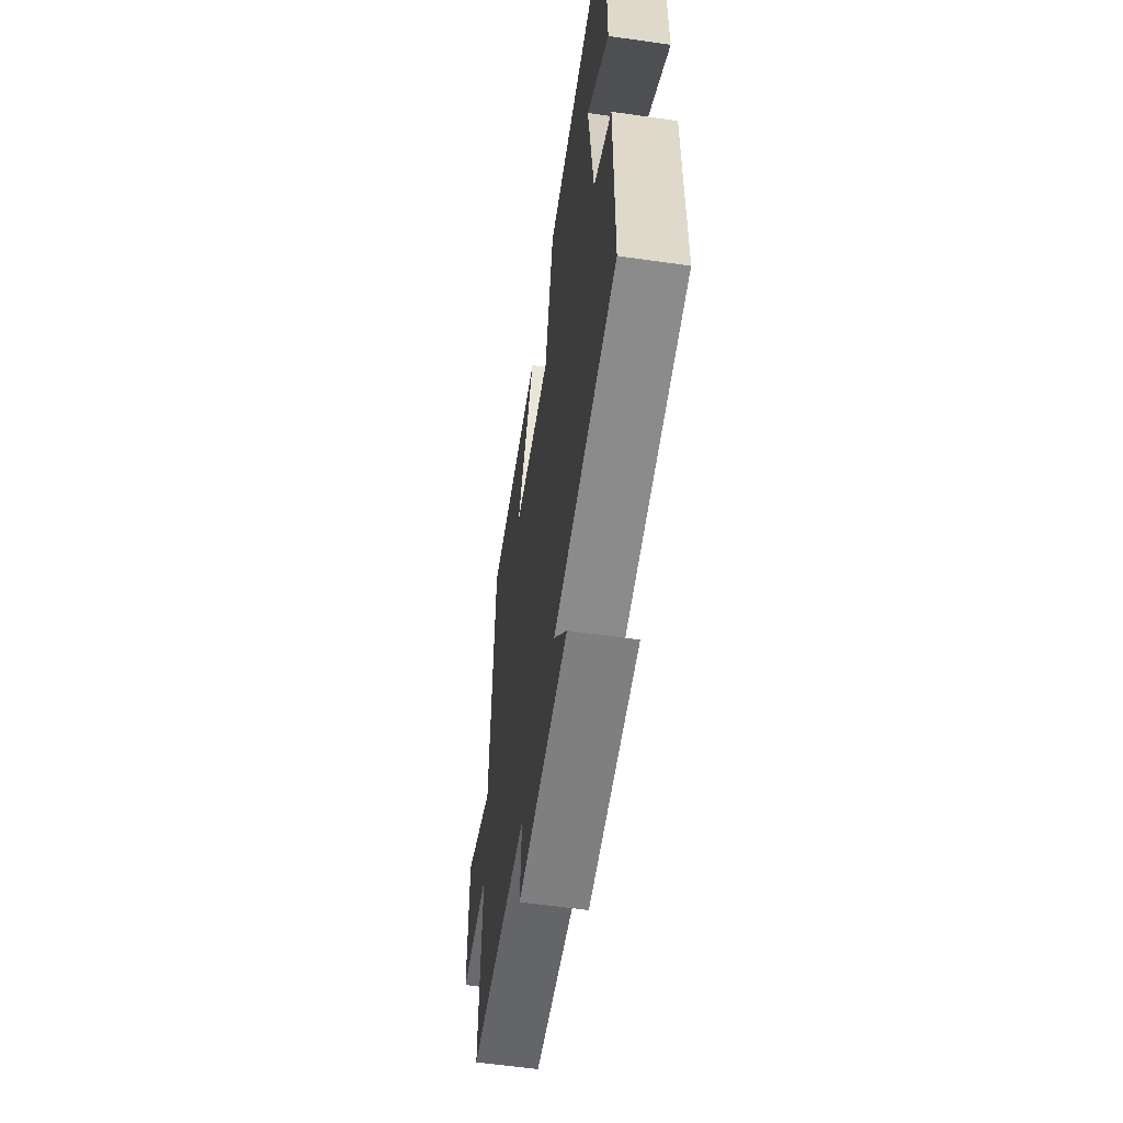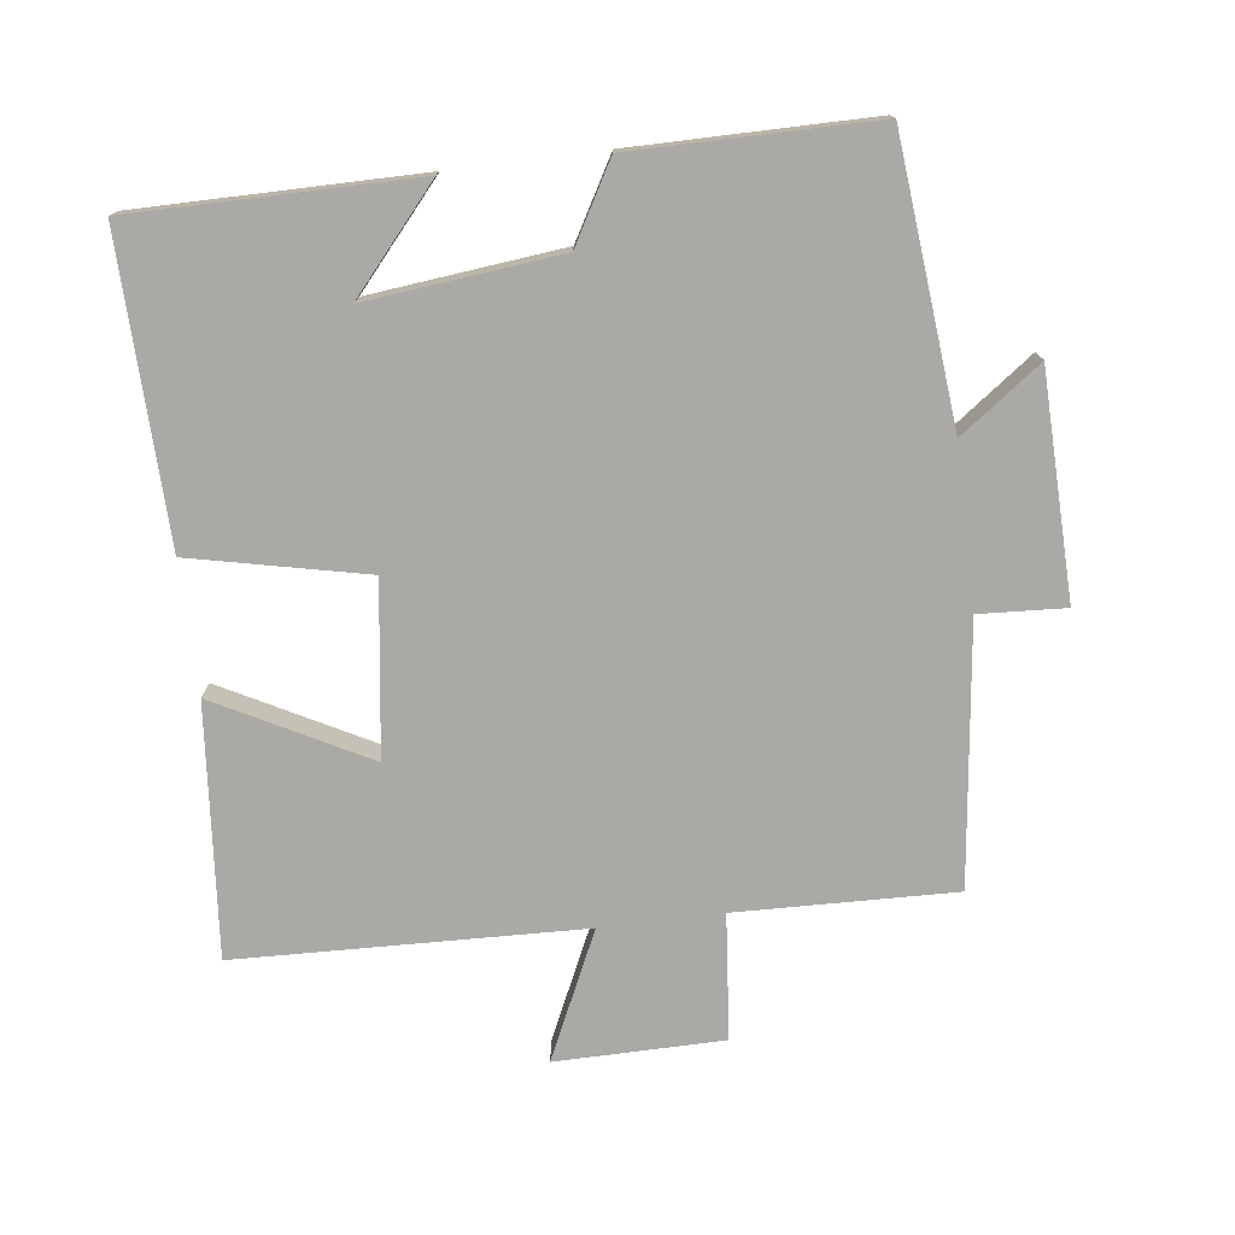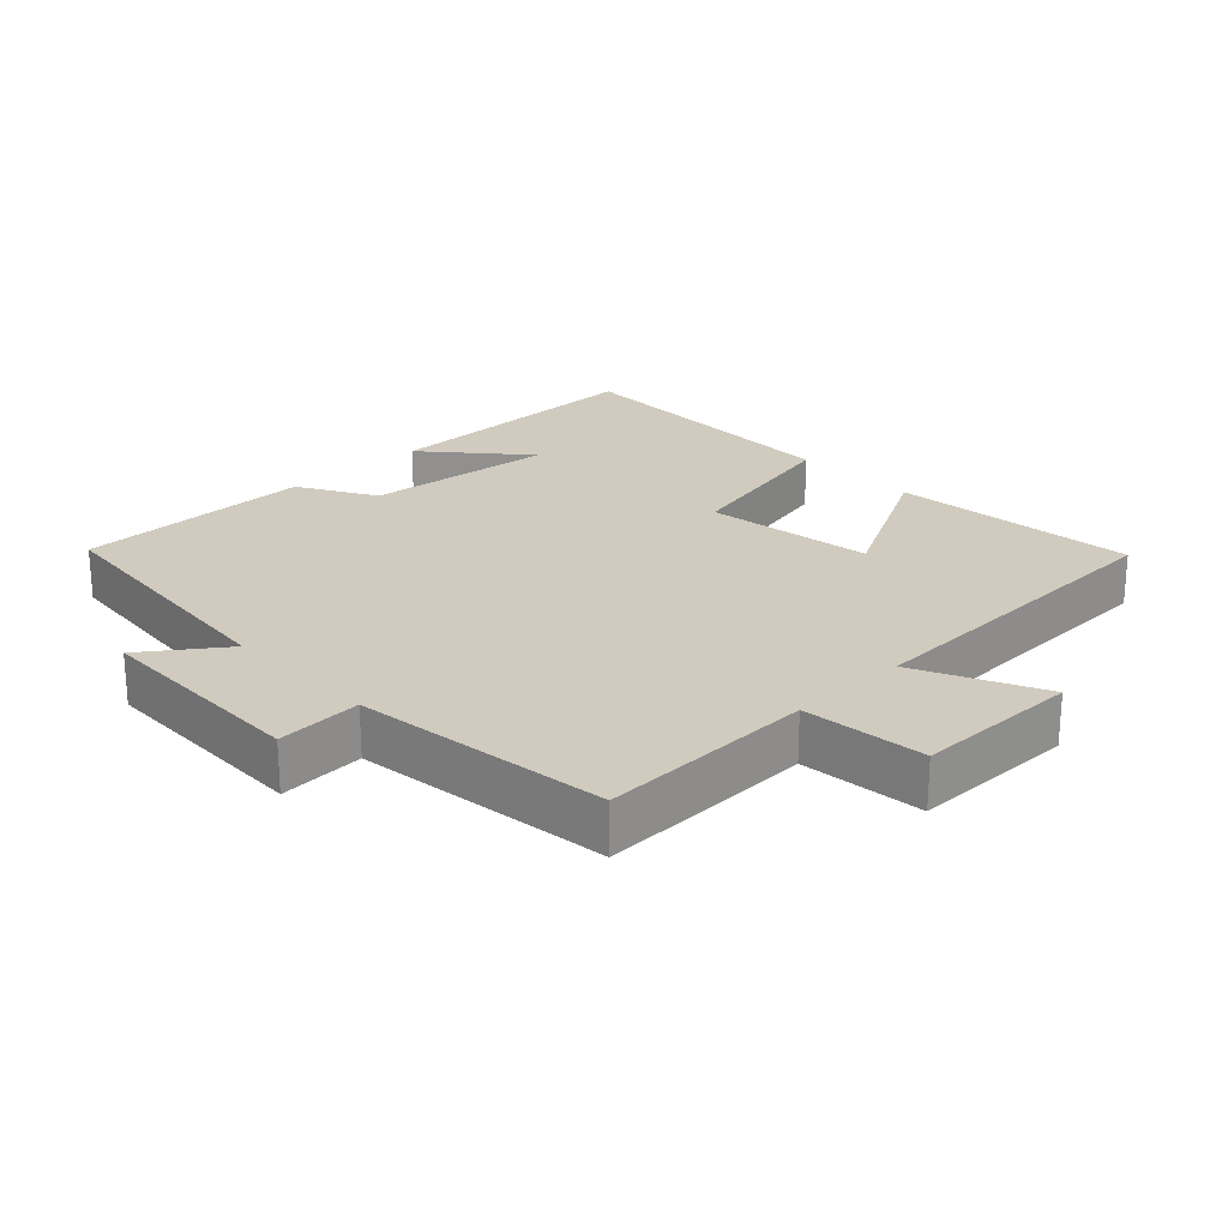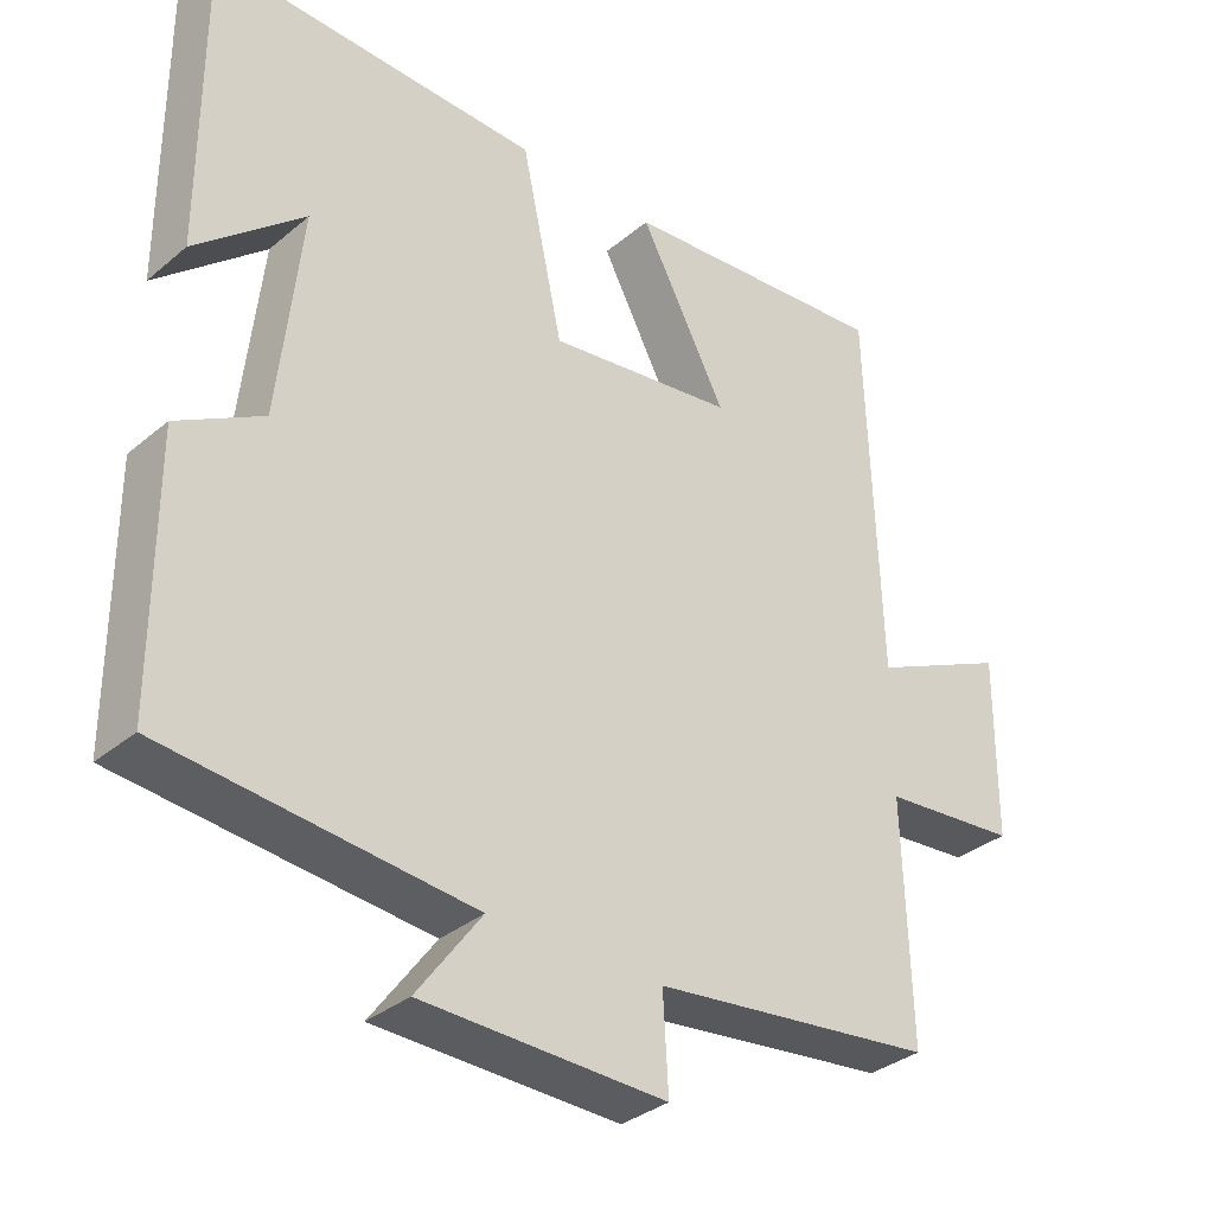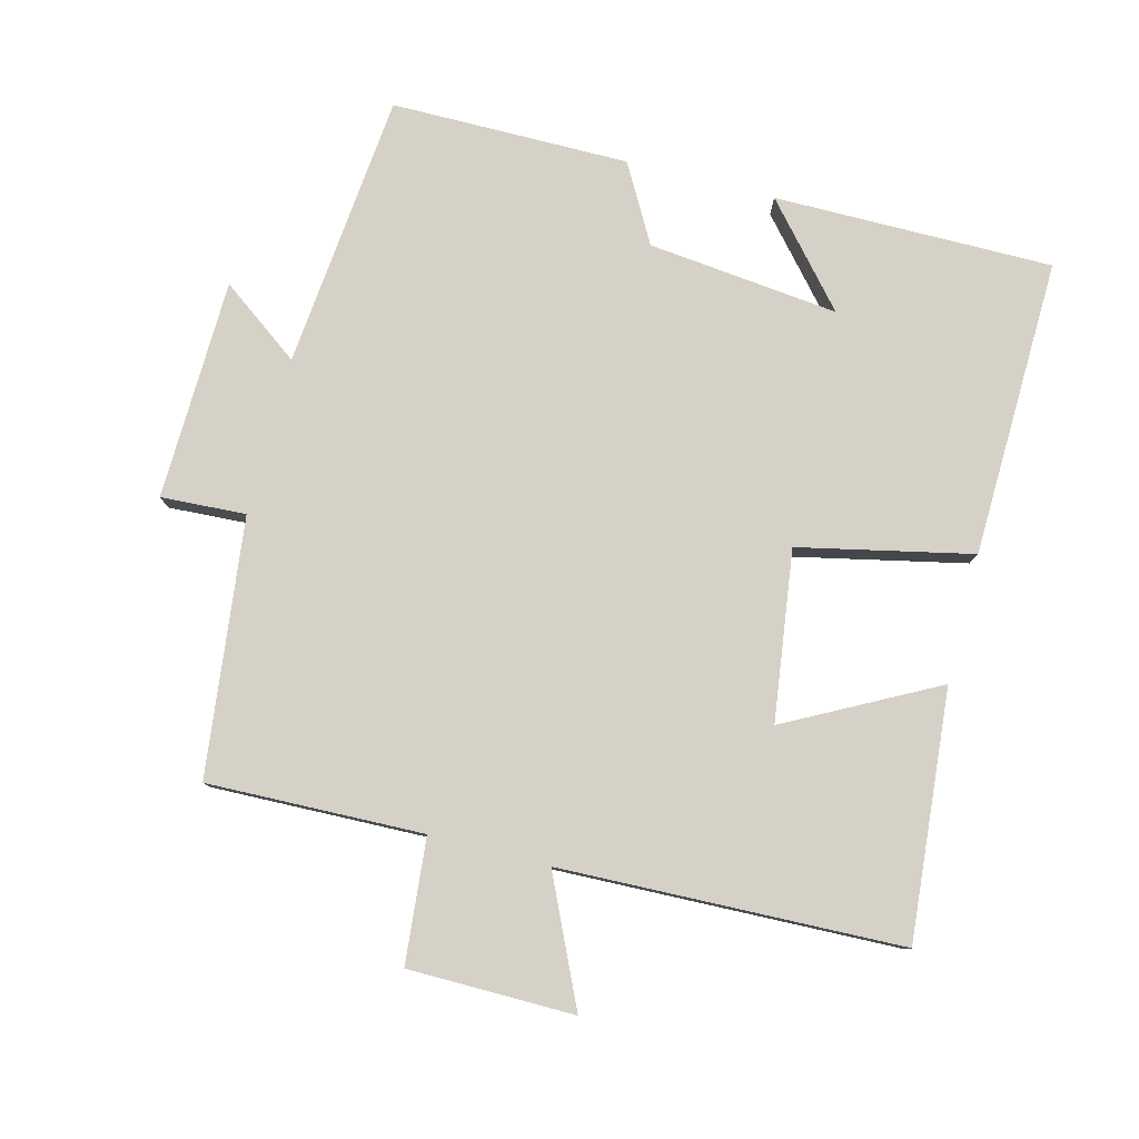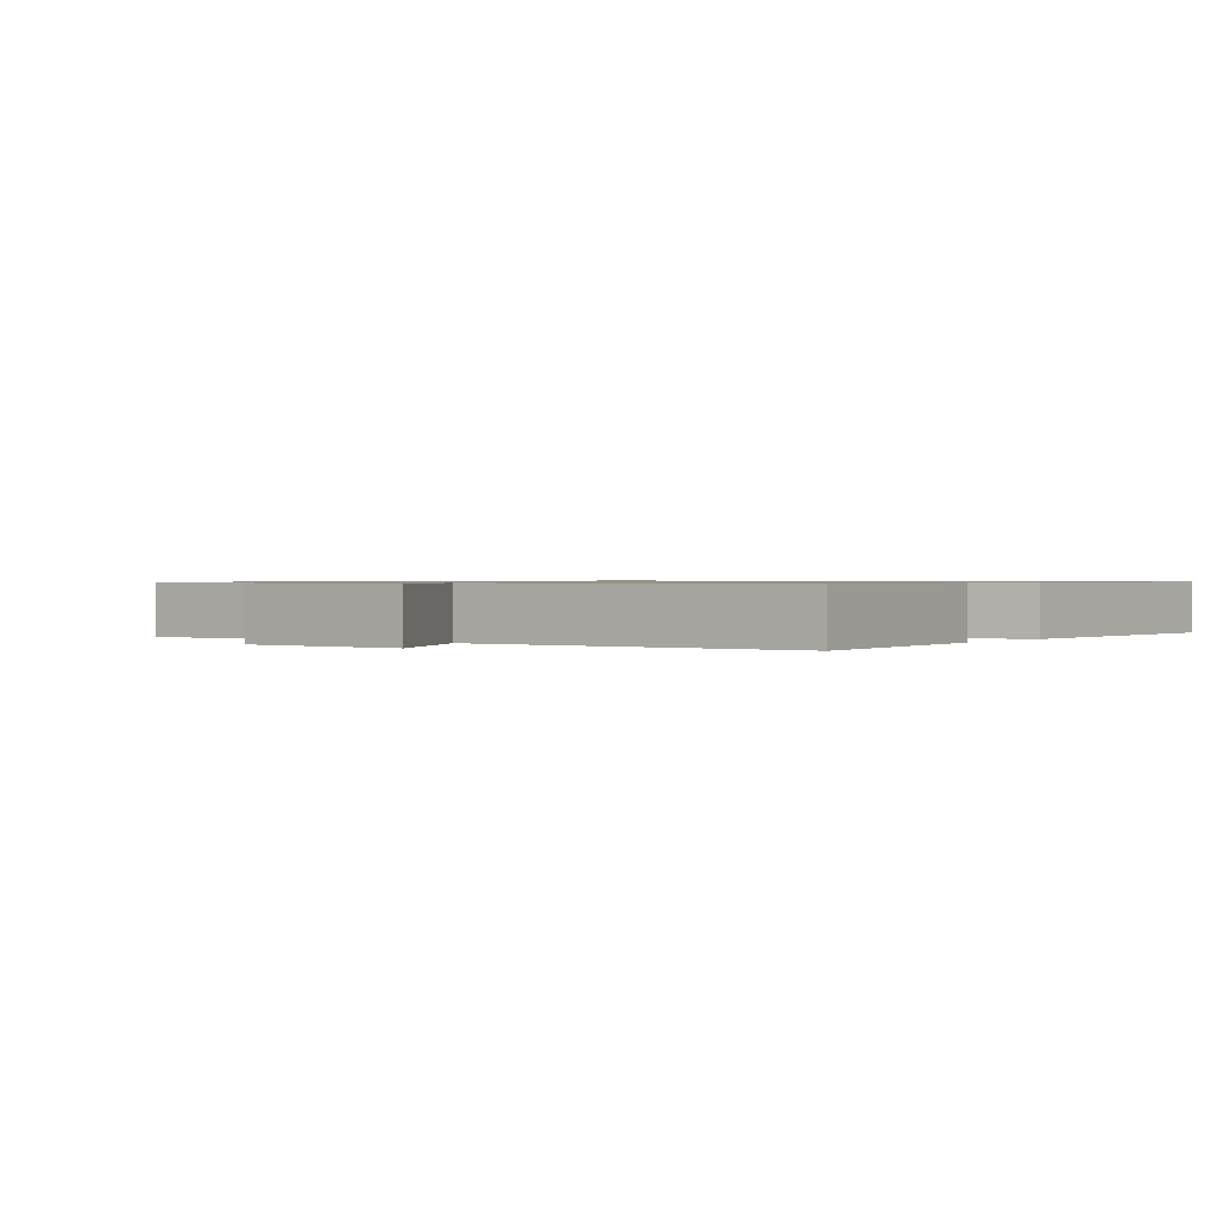
<metadata>
{"format":"obj","ext":"obj","renderer":"f3d","projection":"perspective","resolution":1024,"background":"white","views":[{"elev":-58.4,"azim":81.6,"up":"+Z"},{"elev":-75.4,"azim":97.1,"up":"+Y"},{"elev":23.5,"azim":-133.9,"up":"+Y"},{"elev":-33.9,"azim":138.3,"up":"+Z"},{"elev":79.5,"azim":-75.5,"up":"+Y"},{"elev":0.8,"azim":-53.3,"up":"+Y"}]}
</metadata>
<code>
v -0.509 0.07 -0.455
v -0.5 0.07 -0.14
v -0.681 0.07 -0.123
v -0.683 0.07 0.119
v -0.5 0.07 0.034
v -0.484 0.07 0.532
v -0.122 0.07 0.5
v -0.237 0.07 0.282
v 0.011 0.07 0.248
v 0.066 0.07 0.5
v 0.501 0.07 0.511
v 0.5 0.07 0.104
v 0.357 0.07 0.228
v 0.387 0.07 -0.05
v 0.5 0.07 -0.114
v 0.499 0.07 -0.461
v 0.096 0.07 -0.5
v 0.181 0.07 -0.616
v -0.141 0.07 -0.624
v -0.134 0.07 -0.5
v -0.509 0 -0.455
v -0.5 0 -0.14
v -0.681 0 -0.123
v -0.683 0 0.119
v -0.5 0 0.034
v -0.484 0 0.532
v -0.122 0 0.5
v -0.237 0 0.282
v 0.011 0 0.248
v 0.066 0 0.5
v 0.501 0 0.511
v 0.5 0 0.104
v 0.357 0 0.228
v 0.387 0 -0.05
v 0.5 0 -0.114
v 0.499 0 -0.461
v 0.096 0 -0.5
v 0.181 0 -0.616
v -0.141 0 -0.624
v -0.134 0 -0.5
f 17 18 19 20
f 20 1 2
f 17 20 2
f 16 17 2
f 15 16 2
f 14 15 2
f 13 14 2 3
f 10 11 12 13
f 9 10 13
f 9 13 3
f 5 6 7 8
f 5 8 9
f 3 4 5
f 3 5 9
f 40 39 38 37
f 22 21 40
f 22 40 37
f 22 37 36
f 22 36 35
f 22 35 34
f 23 22 34 33
f 33 32 31 30
f 33 30 29
f 23 33 29
f 28 27 26 25
f 29 28 25
f 25 24 23
f 29 25 23
f 1 21 22 2
f 2 22 23 3
f 3 23 24 4
f 4 24 25 5
f 5 25 26 6
f 6 26 27 7
f 7 27 28 8
f 8 28 29 9
f 9 29 30 10
f 10 30 31 11
f 11 31 32 12
f 12 32 33 13
f 13 33 34 14
f 14 34 35 15
f 15 35 36 16
f 16 36 37 17
f 17 37 38 18
f 18 38 39 19
f 19 39 40 20
f 20 40 21 1

</code>
